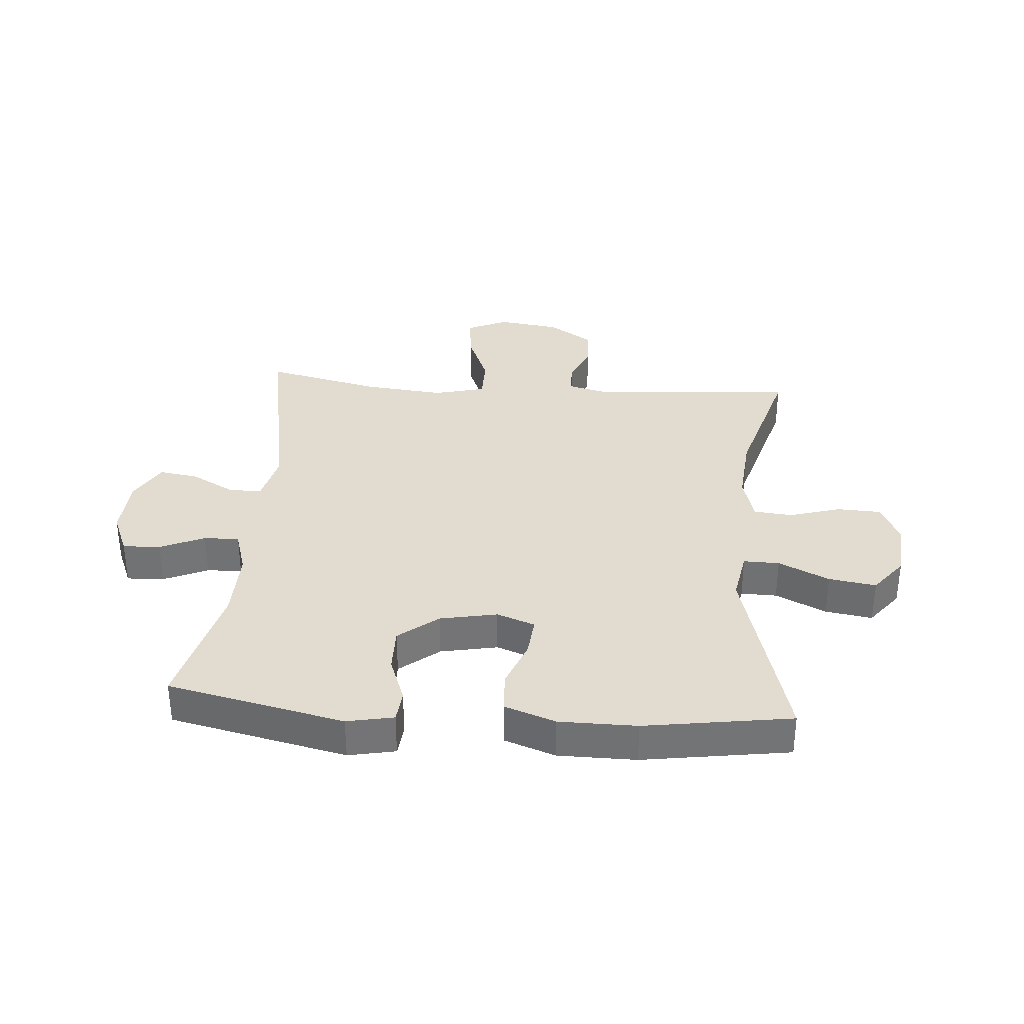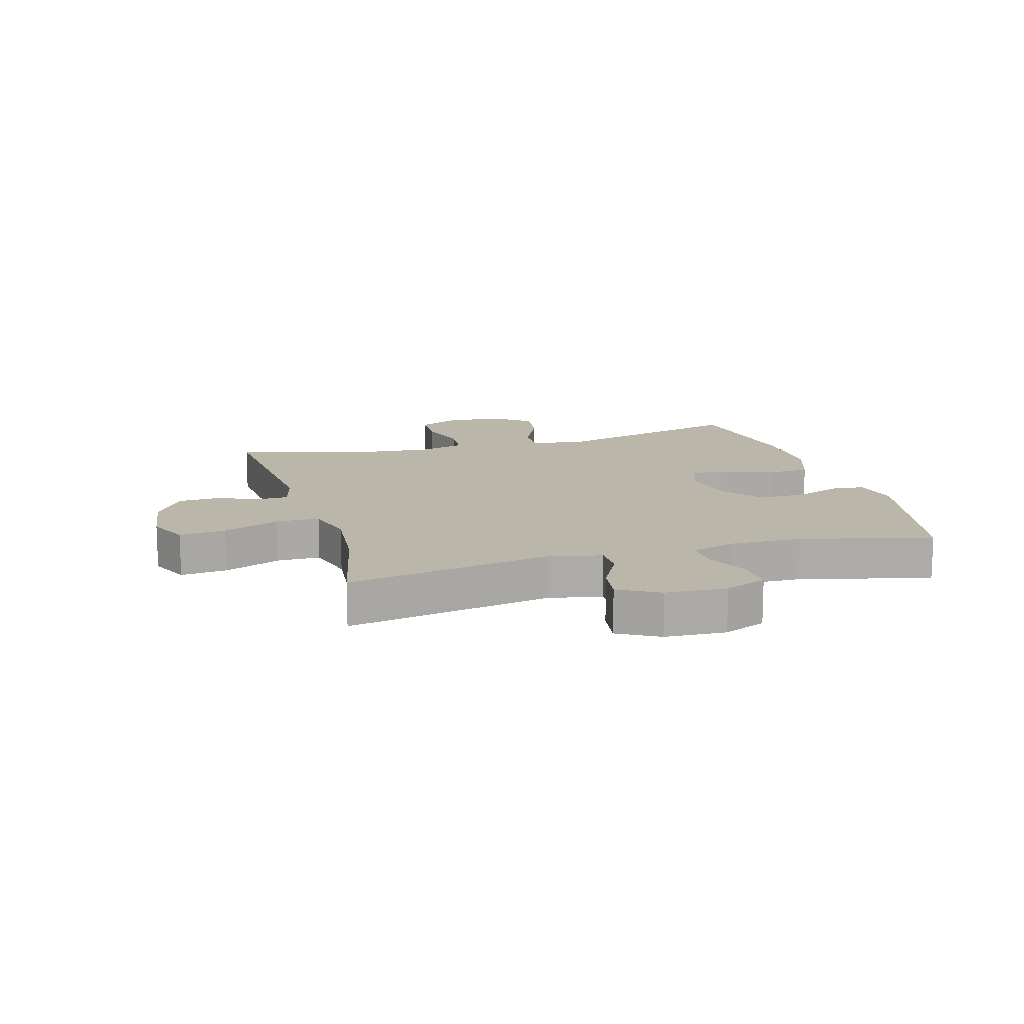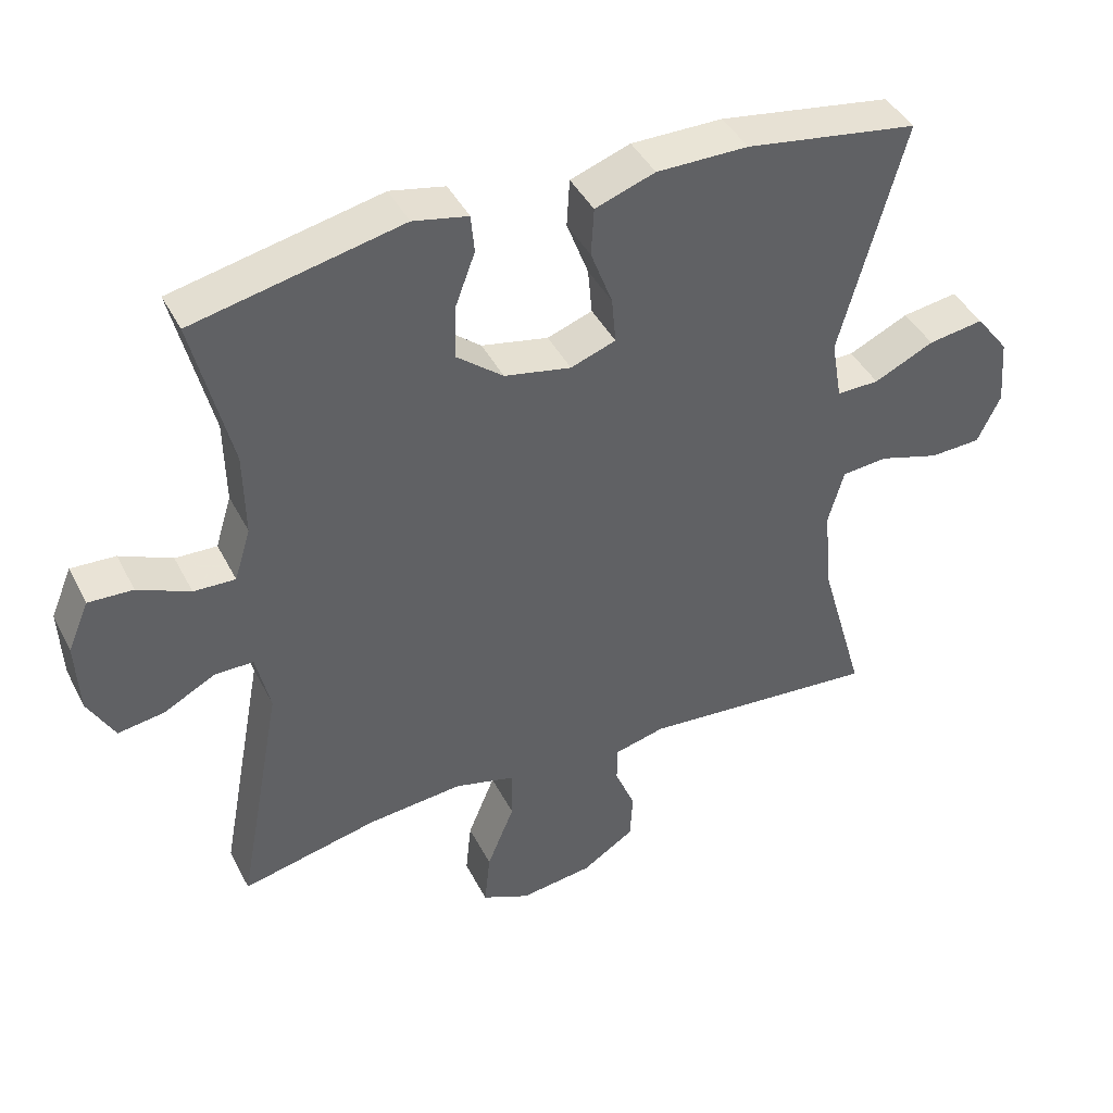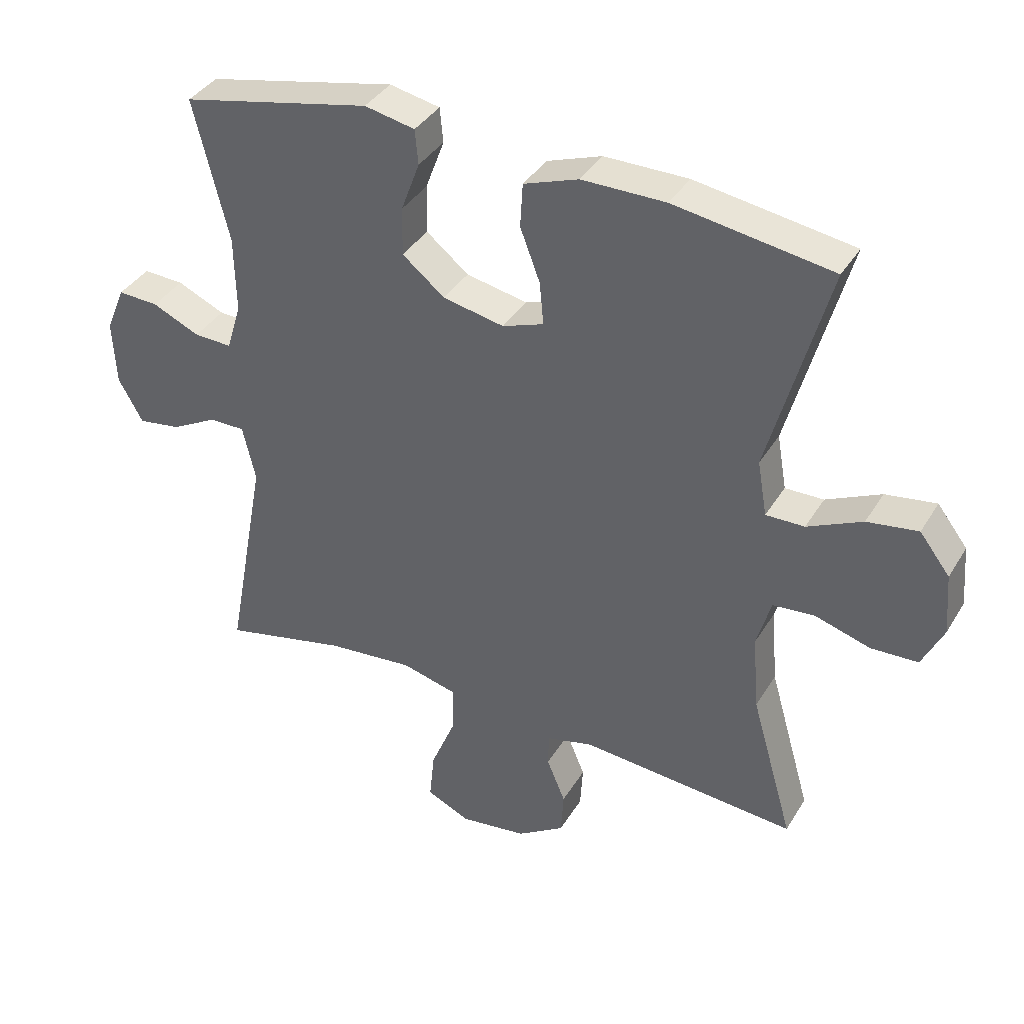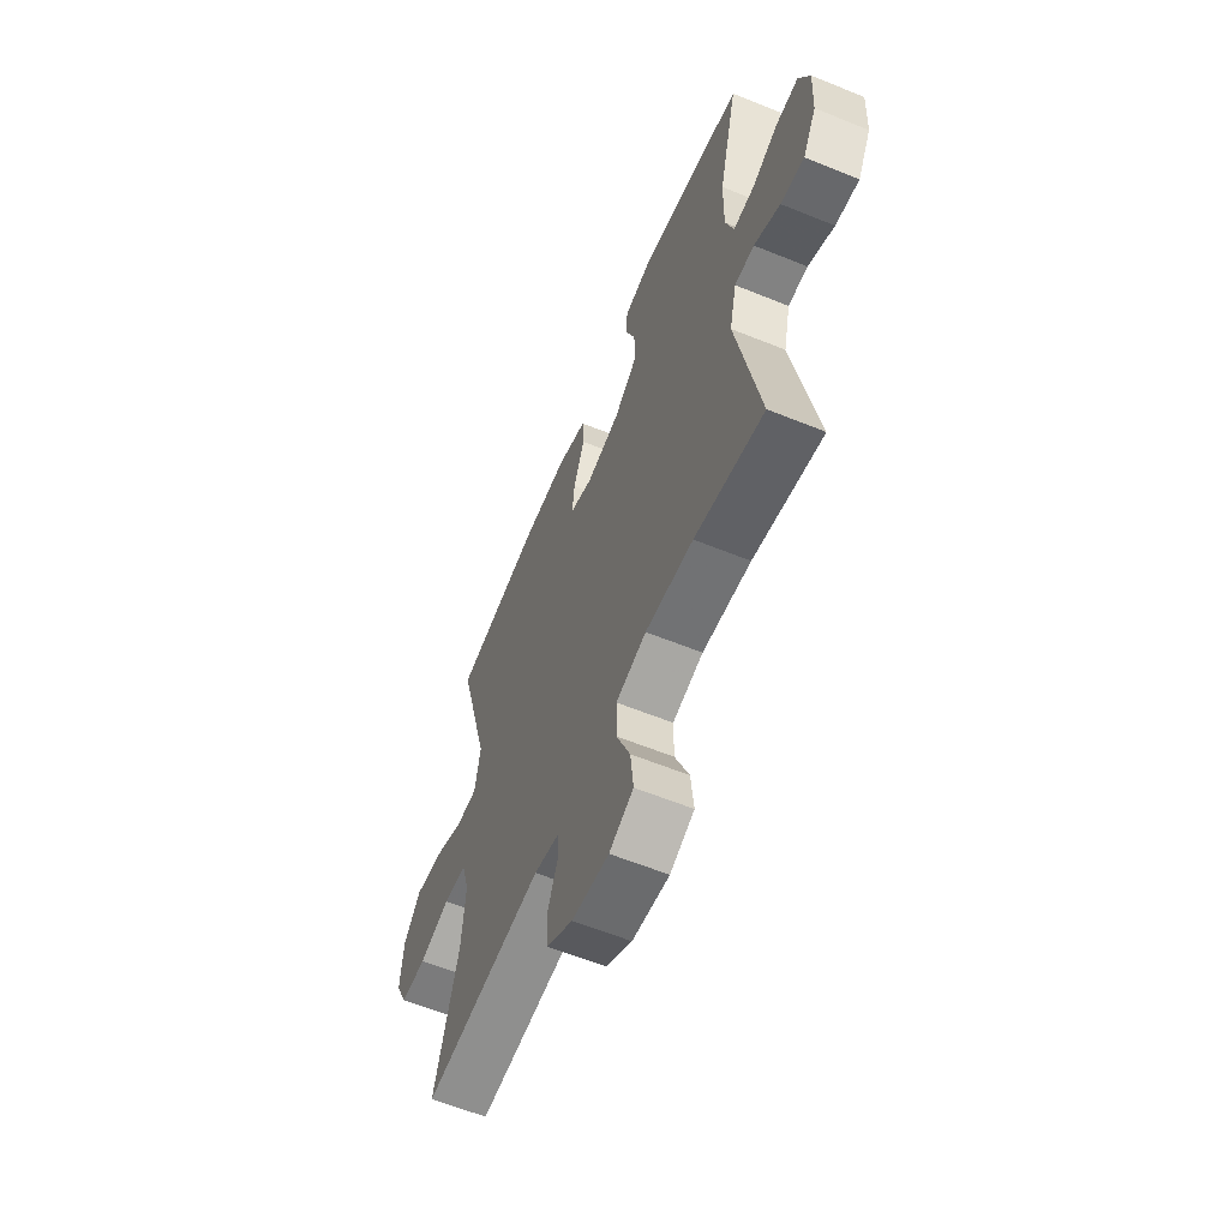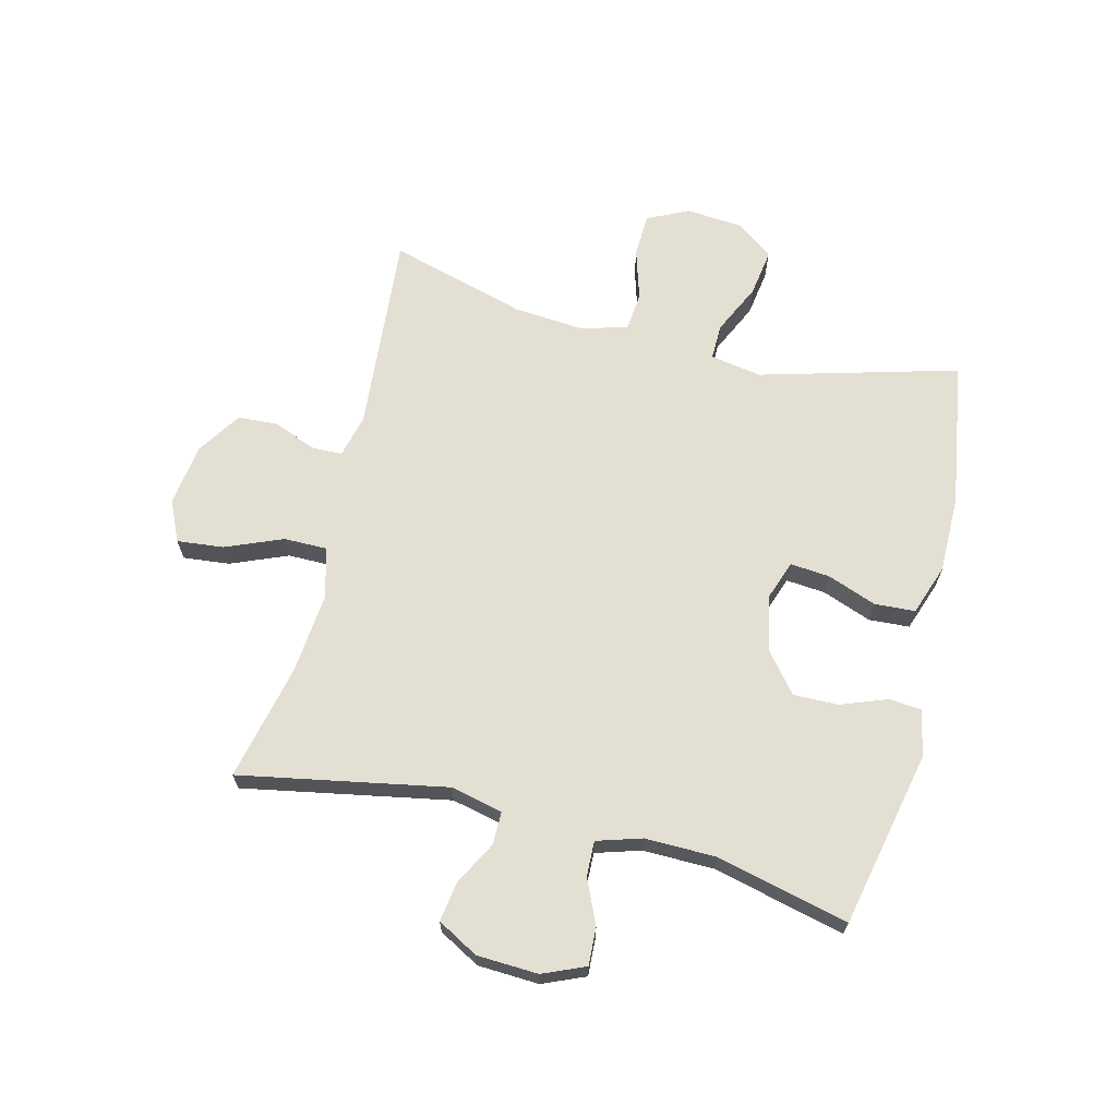
<metadata>
{"format":"obj","ext":"obj","renderer":"f3d","projection":"perspective","resolution":1024,"background":"white","views":[{"elev":34.2,"azim":4.6,"up":"+Y"},{"elev":13.8,"azim":-106.1,"up":"+Y"},{"elev":42.4,"azim":-25.5,"up":"+Z"},{"elev":37.8,"azim":27.9,"up":"+Z"},{"elev":-60.7,"azim":-112.5,"up":"+Z"},{"elev":66.6,"azim":-76.1,"up":"+Y"}]}
</metadata>
<code>
v 0.5 0.07 -0.5
v 0.162 0.07 -0.472
v 0.09 0.07 -0.49
v 0.089 0.07 -0.542
v 0.118 0.07 -0.612
v 0.114 0.07 -0.68
v 0.04 0.07 -0.728
v -0.064 0.07 -0.742
v -0.132 0.07 -0.711
v -0.124 0.07 -0.633
v -0.085 0.07 -0.538
v -0.085 0.07 -0.465
v -0.171 0.07 -0.443
v -0.306 0.07 -0.456
v -0.5 0.07 -0.5
v -0.436 0.07 -0.155
v -0.456 0.07 -0.068
v -0.511 0.07 -0.068
v -0.584 0.07 -0.107
v -0.65 0.07 -0.117
v -0.688 0.07 -0.049
v -0.693 0.07 0.053
v -0.663 0.07 0.124
v -0.6 0.07 0.121
v -0.526 0.07 0.088
v -0.467 0.07 0.086
v -0.444 0.07 0.161
v -0.446 0.07 0.28
v -0.5 0.07 0.5
v -0.205 0.07 0.564
v -0.127 0.07 0.548
v -0.122 0.07 0.494
v -0.151 0.07 0.416
v -0.152 0.07 0.341
v -0.086 0.07 0.288
v 0.009 0.07 0.269
v 0.073 0.07 0.292
v 0.067 0.07 0.358
v 0.036 0.07 0.44
v 0.04 0.07 0.508
v 0.125 0.07 0.538
v 0.255 0.07 0.538
v 0.5 0.07 0.5
v 0.409 0.07 0.168
v 0.424 0.07 0.082
v 0.484 0.07 0.083
v 0.569 0.07 0.123
v 0.648 0.07 0.135
v 0.695 0.07 0.074
v 0.703 0.07 -0.022
v 0.67 0.07 -0.091
v 0.597 0.07 -0.094
v 0.511 0.07 -0.068
v 0.446 0.07 -0.074
v 0.424 0.07 -0.152
v 0.434 0.07 -0.271
v 0.5 0 -0.5
v 0.162 0 -0.472
v 0.09 0 -0.49
v 0.089 0 -0.542
v 0.118 0 -0.612
v 0.114 0 -0.68
v 0.04 0 -0.728
v -0.064 0 -0.742
v -0.132 0 -0.711
v -0.124 0 -0.633
v -0.085 0 -0.538
v -0.085 0 -0.465
v -0.171 0 -0.443
v -0.306 0 -0.456
v -0.5 0 -0.5
v -0.436 0 -0.155
v -0.456 0 -0.068
v -0.511 0 -0.068
v -0.584 0 -0.107
v -0.65 0 -0.117
v -0.688 0 -0.049
v -0.693 0 0.053
v -0.663 0 0.124
v -0.6 0 0.121
v -0.526 0 0.088
v -0.467 0 0.086
v -0.444 0 0.161
v -0.446 0 0.28
v -0.5 0 0.5
v -0.205 0 0.564
v -0.127 0 0.548
v -0.122 0 0.494
v -0.151 0 0.416
v -0.152 0 0.341
v -0.086 0 0.288
v 0.009 0 0.269
v 0.073 0 0.292
v 0.067 0 0.358
v 0.036 0 0.44
v 0.04 0 0.508
v 0.125 0 0.538
v 0.255 0 0.538
v 0.5 0 0.5
v 0.409 0 0.168
v 0.424 0 0.082
v 0.484 0 0.083
v 0.569 0 0.123
v 0.648 0 0.135
v 0.695 0 0.074
v 0.703 0 -0.022
v 0.67 0 -0.091
v 0.597 0 -0.094
v 0.511 0 -0.068
v 0.446 0 -0.074
v 0.424 0 -0.152
v 0.434 0 -0.271
f 51 52 53
f 50 51 53
f 49 50 53
f 48 49 53
f 47 48 53
f 46 47 53
f 45 46 53 54
f 44 45 54 55
f 42 43 44
f 41 42 44
f 40 41 44
f 39 40 44
f 38 39 44
f 37 38 44 55
f 31 32 33
f 30 31 33
f 29 30 33
f 28 29 33
f 27 28 33 34
f 26 27 34 35
f 23 24 25
f 22 23 25
f 21 22 25
f 20 21 25
f 19 20 25
f 18 19 25
f 17 18 25 26
f 26 35 36
f 17 26 36
f 16 17 36
f 9 10 11
f 8 9 11
f 7 8 11
f 6 7 11
f 5 6 11
f 4 5 11
f 3 4 11 12
f 2 3 12 13
f 56 1 2 13
f 37 55 56
f 36 37 56
f 16 36 56
f 15 16 56
f 14 15 56
f 13 14 56
f 109 108 107
f 109 107 106
f 109 106 105
f 109 105 104
f 109 104 103
f 109 103 102
f 110 109 102 101
f 111 110 101 100
f 100 99 98
f 100 98 97
f 100 97 96
f 100 96 95
f 100 95 94
f 111 100 94 93
f 89 88 87
f 89 87 86
f 89 86 85
f 89 85 84
f 90 89 84 83
f 91 90 83 82
f 81 80 79
f 81 79 78
f 81 78 77
f 81 77 76
f 81 76 75
f 81 75 74
f 82 81 74 73
f 92 91 82
f 92 82 73
f 92 73 72
f 67 66 65
f 67 65 64
f 67 64 63
f 67 63 62
f 67 62 61
f 67 61 60
f 68 67 60 59
f 69 68 59 58
f 69 58 57 112
f 112 111 93
f 112 93 92
f 112 92 72
f 112 72 71
f 112 71 70
f 112 70 69
f 1 57 58 2
f 2 58 59 3
f 3 59 60 4
f 4 60 61 5
f 5 61 62 6
f 6 62 63 7
f 7 63 64 8
f 8 64 65 9
f 9 65 66 10
f 10 66 67 11
f 11 67 68 12
f 12 68 69 13
f 13 69 70 14
f 14 70 71 15
f 15 71 72 16
f 16 72 73 17
f 17 73 74 18
f 18 74 75 19
f 19 75 76 20
f 20 76 77 21
f 21 77 78 22
f 22 78 79 23
f 23 79 80 24
f 24 80 81 25
f 25 81 82 26
f 26 82 83 27
f 27 83 84 28
f 28 84 85 29
f 29 85 86 30
f 30 86 87 31
f 31 87 88 32
f 32 88 89 33
f 33 89 90 34
f 34 90 91 35
f 35 91 92 36
f 36 92 93 37
f 37 93 94 38
f 38 94 95 39
f 39 95 96 40
f 40 96 97 41
f 41 97 98 42
f 42 98 99 43
f 43 99 100 44
f 44 100 101 45
f 45 101 102 46
f 46 102 103 47
f 47 103 104 48
f 48 104 105 49
f 49 105 106 50
f 50 106 107 51
f 51 107 108 52
f 52 108 109 53
f 53 109 110 54
f 54 110 111 55
f 55 111 112 56
f 56 112 57 1

</code>
